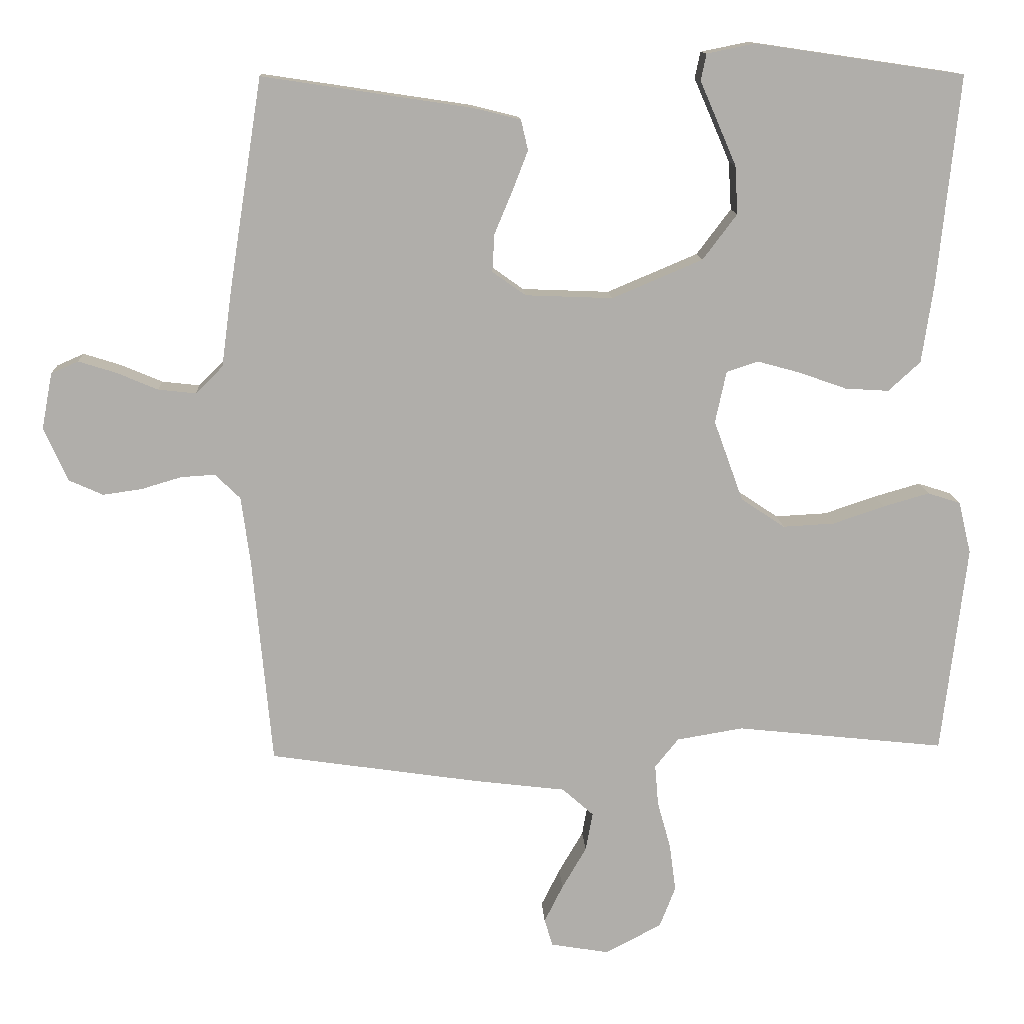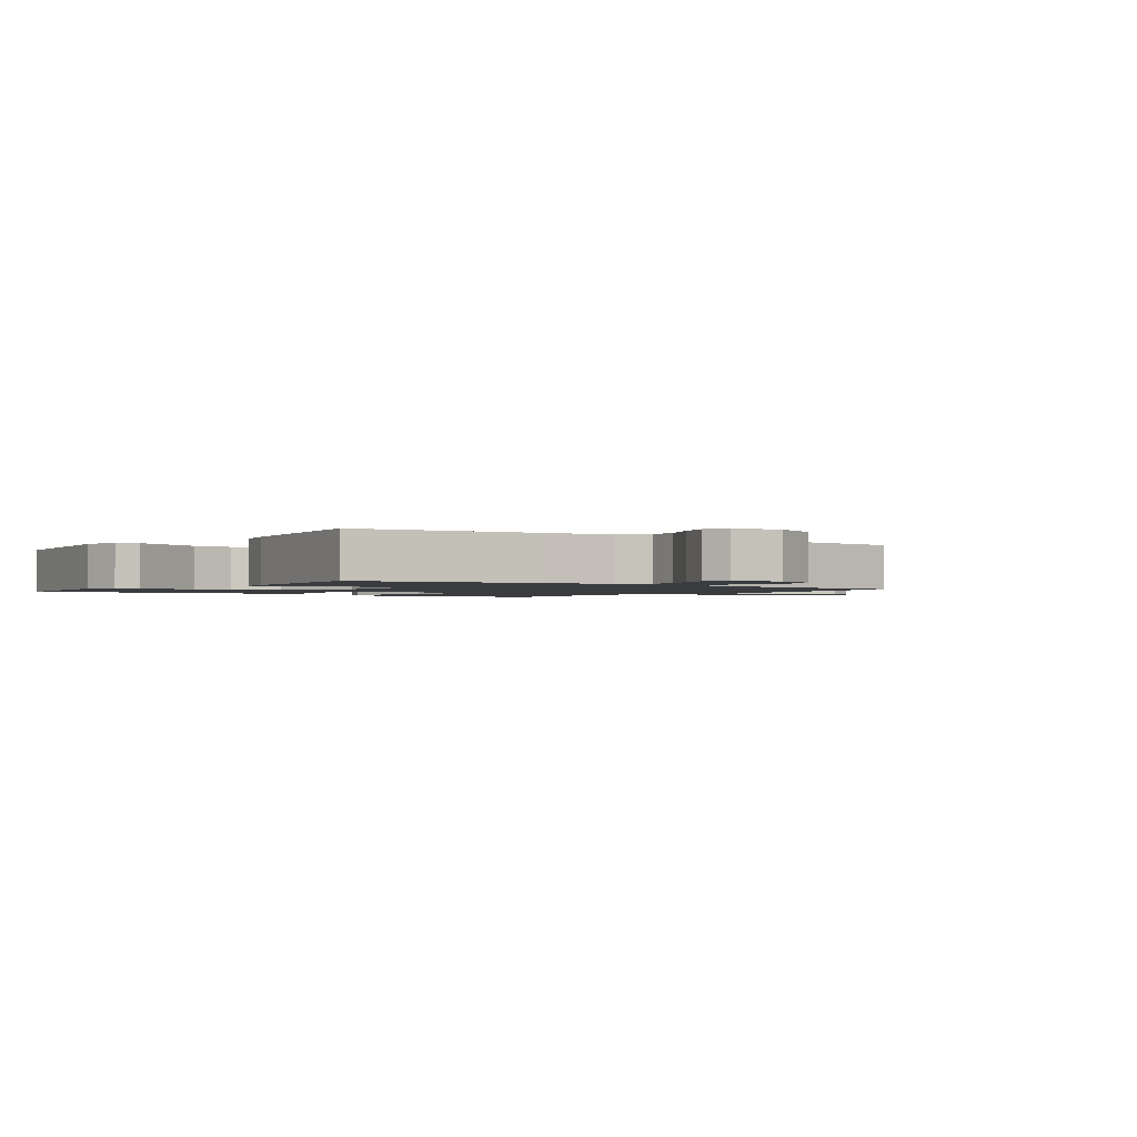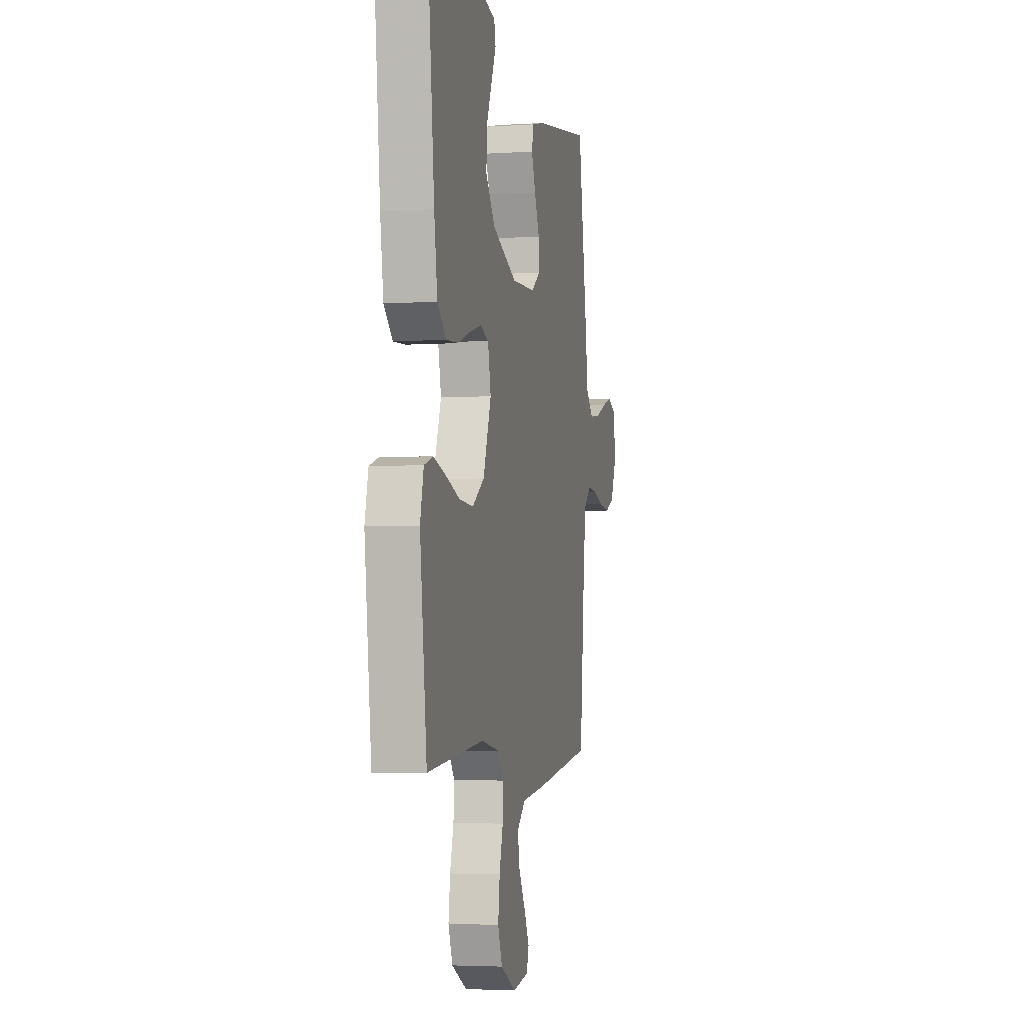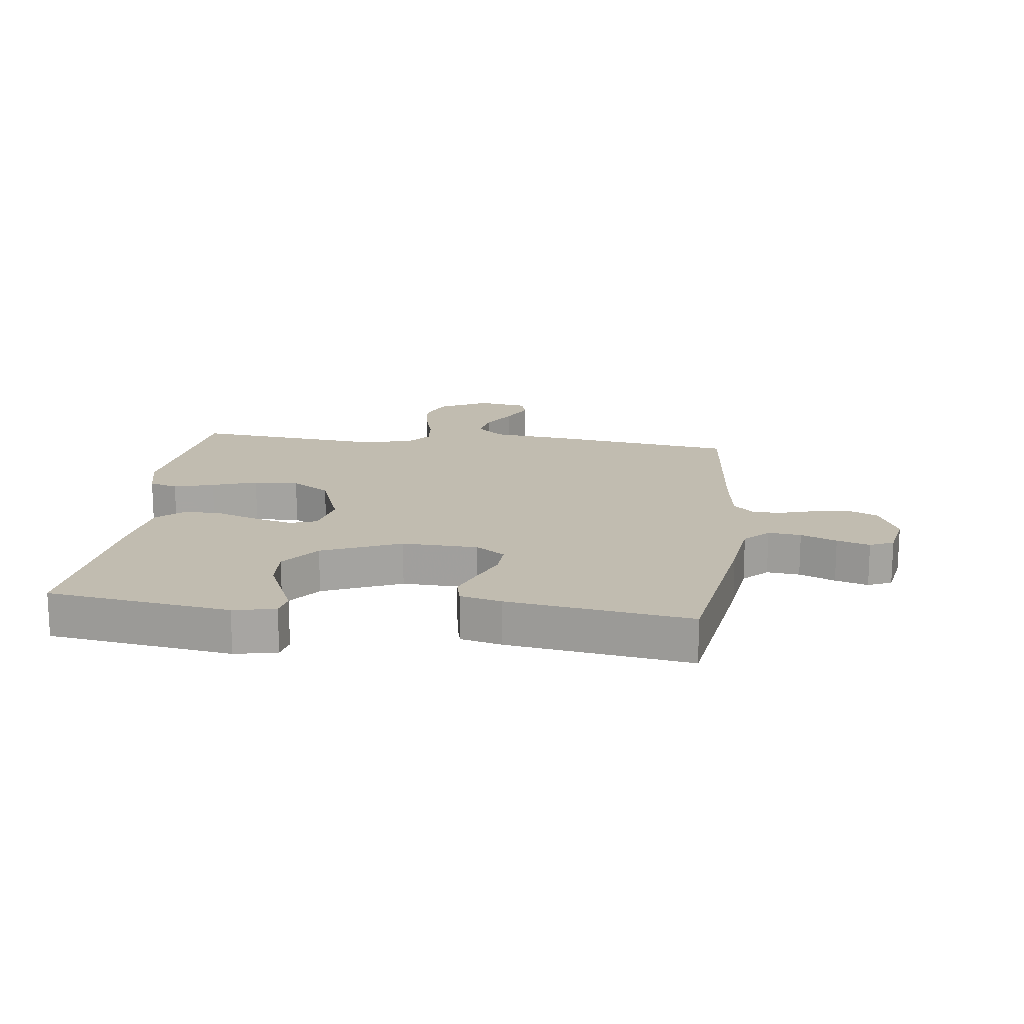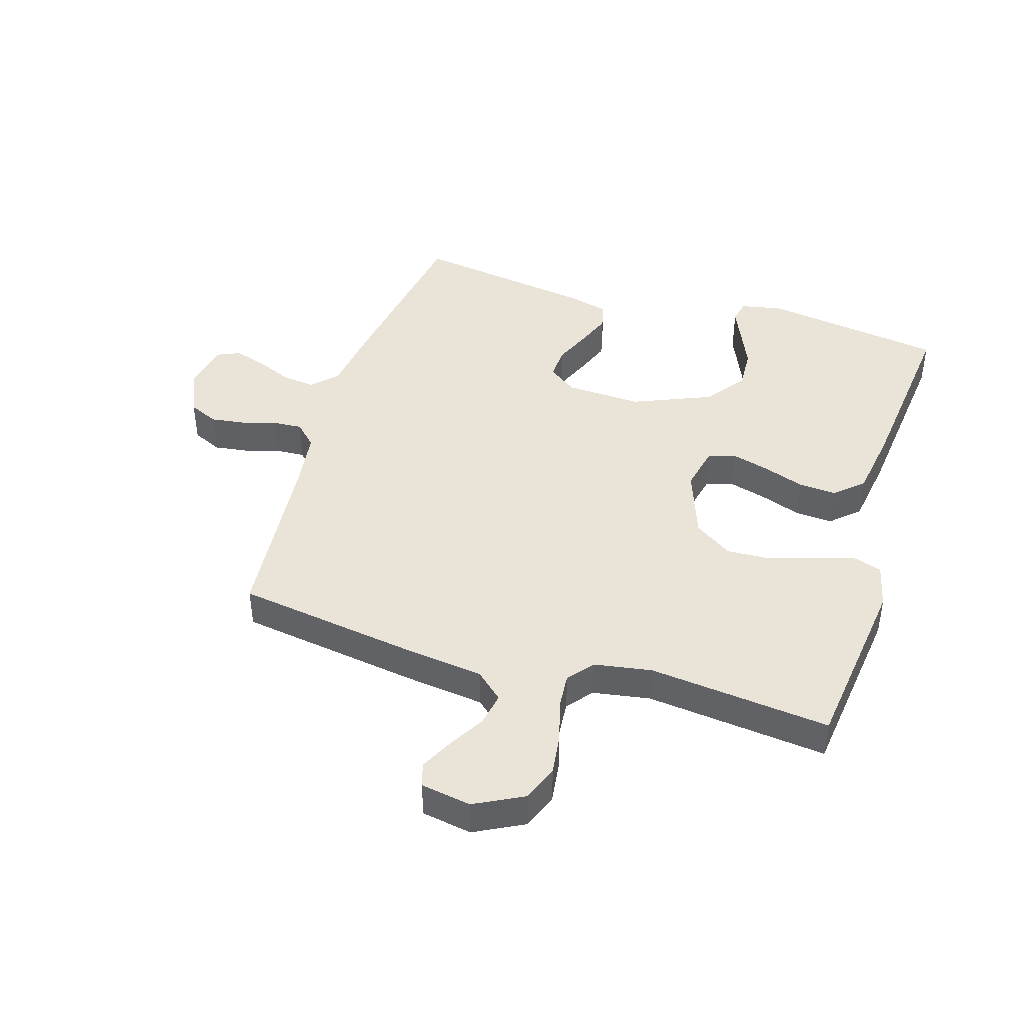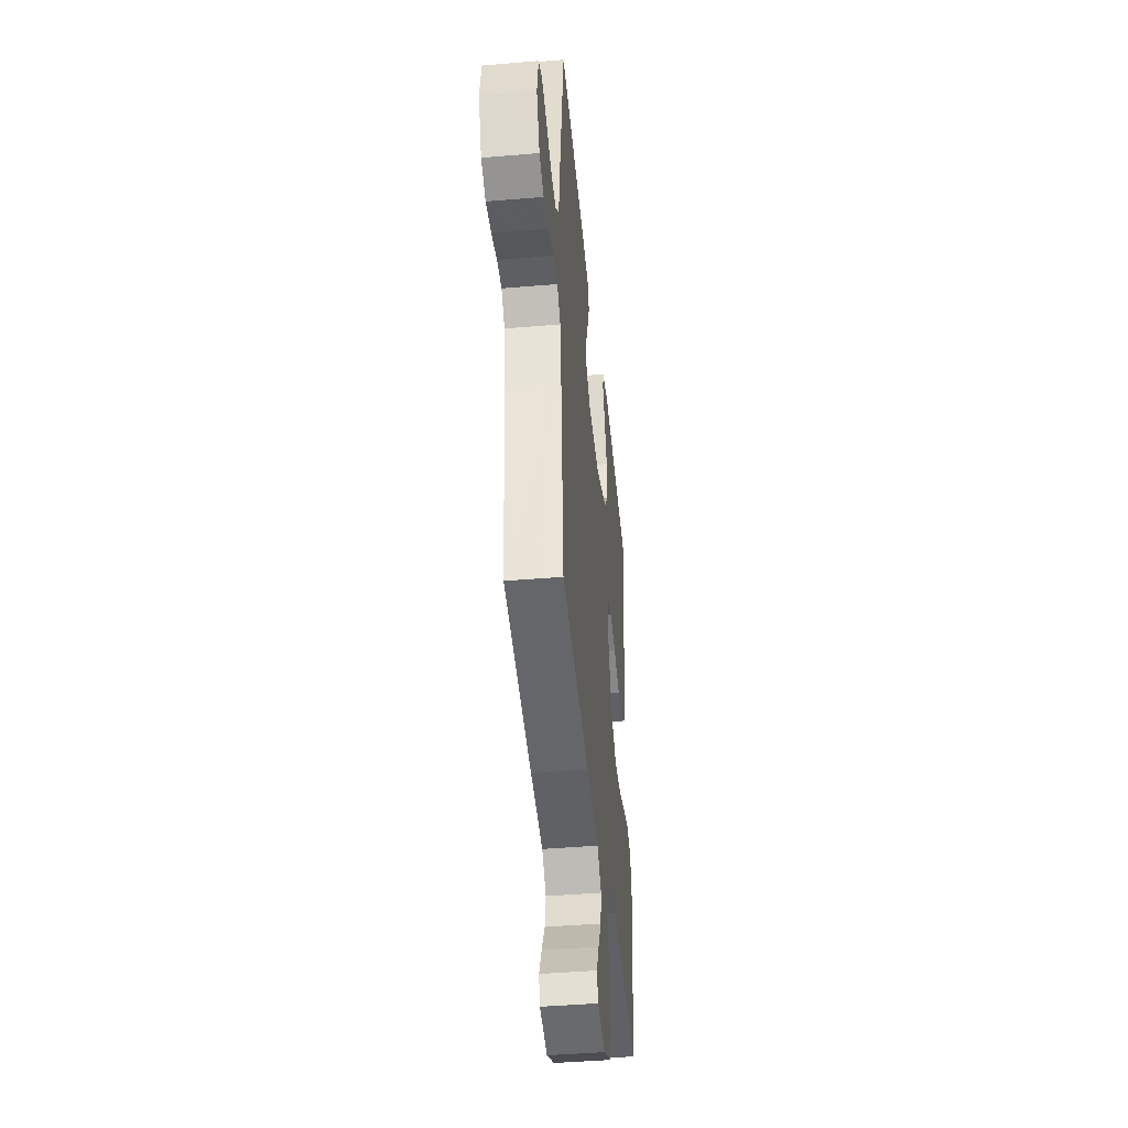
<metadata>
{"format":"obj","ext":"obj","renderer":"f3d","projection":"perspective","resolution":1024,"background":"white","views":[{"elev":12.5,"azim":177.1,"up":"+Z"},{"elev":-1.6,"azim":53.8,"up":"+Y"},{"elev":-3.8,"azim":-77.6,"up":"+Z"},{"elev":16.5,"azim":6.9,"up":"+Y"},{"elev":43.4,"azim":-162.8,"up":"+Y"},{"elev":-43.5,"azim":95.7,"up":"+Z"}]}
</metadata>
<code>
v 0.5 0.07 0.5
v 0.547 0.07 0.2
v 0.562 0.07 0.088
v 0.601 0.07 0.049
v 0.655 0.07 0.055
v 0.714 0.07 0.08
v 0.768 0.07 0.097
v 0.807 0.07 0.08
v 0.822 0.07 0
v 0.788 0.07 -0.077
v 0.739 0.07 -0.099
v 0.683 0.07 -0.091
v 0.626 0.07 -0.074
v 0.577 0.07 -0.071
v 0.541 0.07 -0.106
v 0.528 0.07 -0.2
v 0.5 0.07 -0.5
v 0.2 0.07 -0.544
v 0.068 0.07 -0.56
v 0.023 0.07 -0.6
v 0.033 0.07 -0.655
v 0.068 0.07 -0.715
v 0.095 0.07 -0.769
v 0.083 0.07 -0.808
v 0 0.07 -0.822
v -0.081 0.07 -0.78
v -0.104 0.07 -0.721
v -0.095 0.07 -0.653
v -0.076 0.07 -0.585
v -0.071 0.07 -0.526
v -0.105 0.07 -0.484
v -0.2 0.07 -0.468
v -0.5 0.07 -0.5
v -0.536 0.07 -0.2
v -0.518 0.07 -0.125
v -0.471 0.07 -0.11
v -0.405 0.07 -0.129
v -0.331 0.07 -0.154
v -0.257 0.07 -0.158
v -0.194 0.07 -0.116
v -0.152 0.07 0
v -0.168 0.07 0.074
v -0.213 0.07 0.089
v -0.275 0.07 0.072
v -0.343 0.07 0.048
v -0.406 0.07 0.044
v -0.452 0.07 0.086
v -0.469 0.07 0.2
v -0.5 0.07 0.5
v -0.2 0.07 0.544
v -0.131 0.07 0.53
v -0.123 0.07 0.492
v -0.147 0.07 0.437
v -0.175 0.07 0.372
v -0.179 0.07 0.303
v -0.13 0.07 0.238
v 0 0.07 0.183
v 0.125 0.07 0.188
v 0.173 0.07 0.222
v 0.17 0.07 0.276
v 0.144 0.07 0.338
v 0.122 0.07 0.395
v 0.132 0.07 0.438
v 0.2 0.07 0.455
v 0.5 0 0.5
v 0.547 0 0.2
v 0.562 0 0.088
v 0.601 0 0.049
v 0.655 0 0.055
v 0.714 0 0.08
v 0.768 0 0.097
v 0.807 0 0.08
v 0.822 0 0
v 0.788 0 -0.077
v 0.739 0 -0.099
v 0.683 0 -0.091
v 0.626 0 -0.074
v 0.577 0 -0.071
v 0.541 0 -0.106
v 0.528 0 -0.2
v 0.5 0 -0.5
v 0.2 0 -0.544
v 0.068 0 -0.56
v 0.023 0 -0.6
v 0.033 0 -0.655
v 0.068 0 -0.715
v 0.095 0 -0.769
v 0.083 0 -0.808
v 0 0 -0.822
v -0.081 0 -0.78
v -0.104 0 -0.721
v -0.095 0 -0.653
v -0.076 0 -0.585
v -0.071 0 -0.526
v -0.105 0 -0.484
v -0.2 0 -0.468
v -0.5 0 -0.5
v -0.536 0 -0.2
v -0.518 0 -0.125
v -0.471 0 -0.11
v -0.405 0 -0.129
v -0.331 0 -0.154
v -0.257 0 -0.158
v -0.194 0 -0.116
v -0.152 0 0
v -0.168 0 0.074
v -0.213 0 0.089
v -0.275 0 0.072
v -0.343 0 0.048
v -0.406 0 0.044
v -0.452 0 0.086
v -0.469 0 0.2
v -0.5 0 0.5
v -0.2 0 0.544
v -0.131 0 0.53
v -0.123 0 0.492
v -0.147 0 0.437
v -0.175 0 0.372
v -0.179 0 0.303
v -0.13 0 0.238
v 0 0 0.183
v 0.125 0 0.188
v 0.173 0 0.222
v 0.17 0 0.276
v 0.144 0 0.338
v 0.122 0 0.395
v 0.132 0 0.438
v 0.2 0 0.455
f 60 61 62 63
f 60 63 64 1
f 50 51 52 53
f 50 53 54
f 49 50 54 55
f 44 45 46 47
f 43 44 47 48
f 42 43 48 49
f 35 36 37 38
f 33 34 35 38
f 32 33 38 39
f 31 32 39 40
f 26 27 28 29
f 26 29 30
f 25 26 30
f 24 25 30
f 21 22 23 24
f 21 24 30
f 20 21 30
f 19 20 30 31
f 16 17 18 19
f 15 16 19 31
f 10 11 12 13
f 10 13 14
f 9 10 14
f 8 9 14
f 5 6 7 8
f 5 8 14
f 4 5 14 15
f 60 1 2 3
f 59 60 3 4
f 42 49 55 56
f 41 42 56 57
f 40 41 57 58
f 31 40 58 59
f 4 15 31 59
f 127 126 125 124
f 65 128 127 124
f 117 116 115 114
f 118 117 114
f 119 118 114 113
f 111 110 109 108
f 112 111 108 107
f 113 112 107 106
f 102 101 100 99
f 102 99 98 97
f 103 102 97 96
f 104 103 96 95
f 93 92 91 90
f 94 93 90
f 94 90 89
f 94 89 88
f 88 87 86 85
f 94 88 85
f 94 85 84
f 95 94 84 83
f 83 82 81 80
f 95 83 80 79
f 77 76 75 74
f 78 77 74
f 78 74 73
f 78 73 72
f 72 71 70 69
f 78 72 69
f 79 78 69 68
f 67 66 65 124
f 68 67 124 123
f 120 119 113 106
f 121 120 106 105
f 122 121 105 104
f 123 122 104 95
f 123 95 79 68
f 1 65 66 2
f 2 66 67 3
f 3 67 68 4
f 4 68 69 5
f 5 69 70 6
f 6 70 71 7
f 7 71 72 8
f 8 72 73 9
f 9 73 74 10
f 10 74 75 11
f 11 75 76 12
f 12 76 77 13
f 13 77 78 14
f 14 78 79 15
f 15 79 80 16
f 16 80 81 17
f 17 81 82 18
f 18 82 83 19
f 19 83 84 20
f 20 84 85 21
f 21 85 86 22
f 22 86 87 23
f 23 87 88 24
f 24 88 89 25
f 25 89 90 26
f 26 90 91 27
f 27 91 92 28
f 28 92 93 29
f 29 93 94 30
f 30 94 95 31
f 31 95 96 32
f 32 96 97 33
f 33 97 98 34
f 34 98 99 35
f 35 99 100 36
f 36 100 101 37
f 37 101 102 38
f 38 102 103 39
f 39 103 104 40
f 40 104 105 41
f 41 105 106 42
f 42 106 107 43
f 43 107 108 44
f 44 108 109 45
f 45 109 110 46
f 46 110 111 47
f 47 111 112 48
f 48 112 113 49
f 49 113 114 50
f 50 114 115 51
f 51 115 116 52
f 52 116 117 53
f 53 117 118 54
f 54 118 119 55
f 55 119 120 56
f 56 120 121 57
f 57 121 122 58
f 58 122 123 59
f 59 123 124 60
f 60 124 125 61
f 61 125 126 62
f 62 126 127 63
f 63 127 128 64
f 64 128 65 1

</code>
